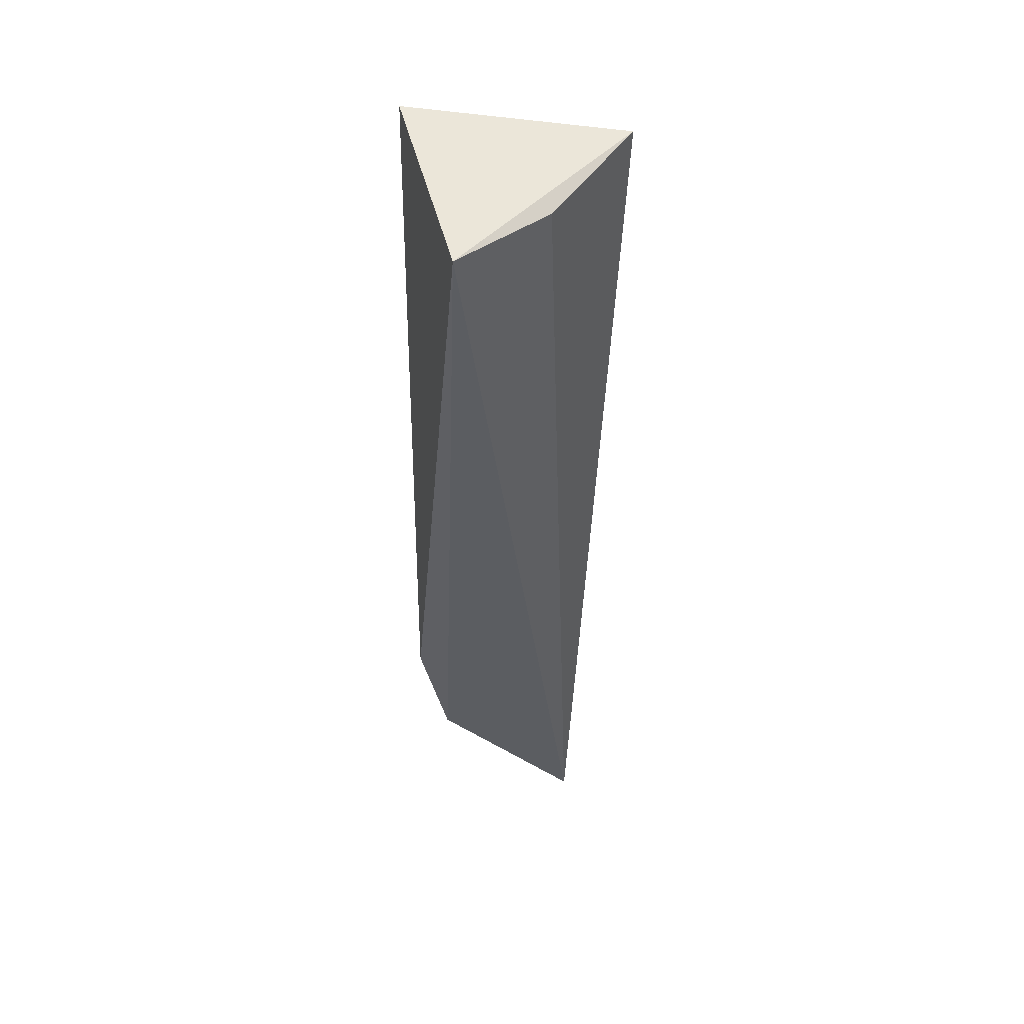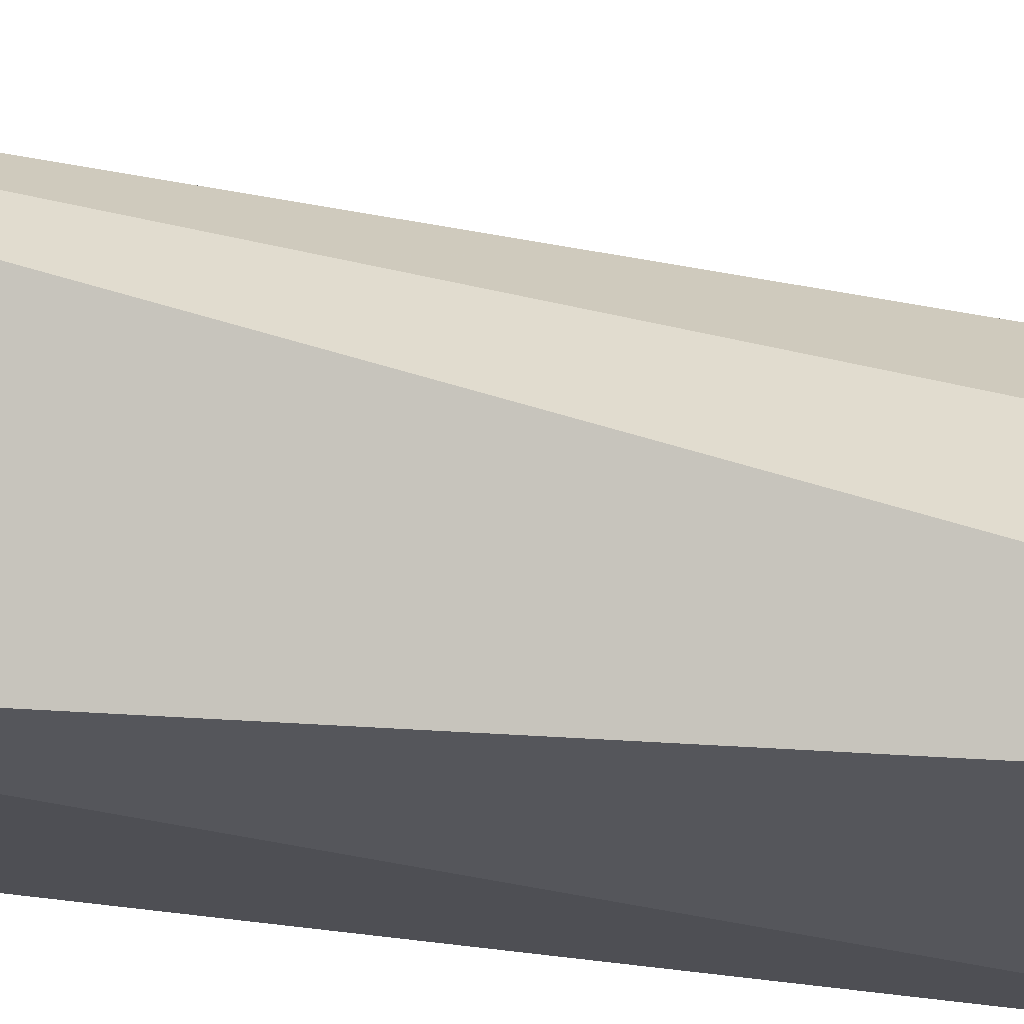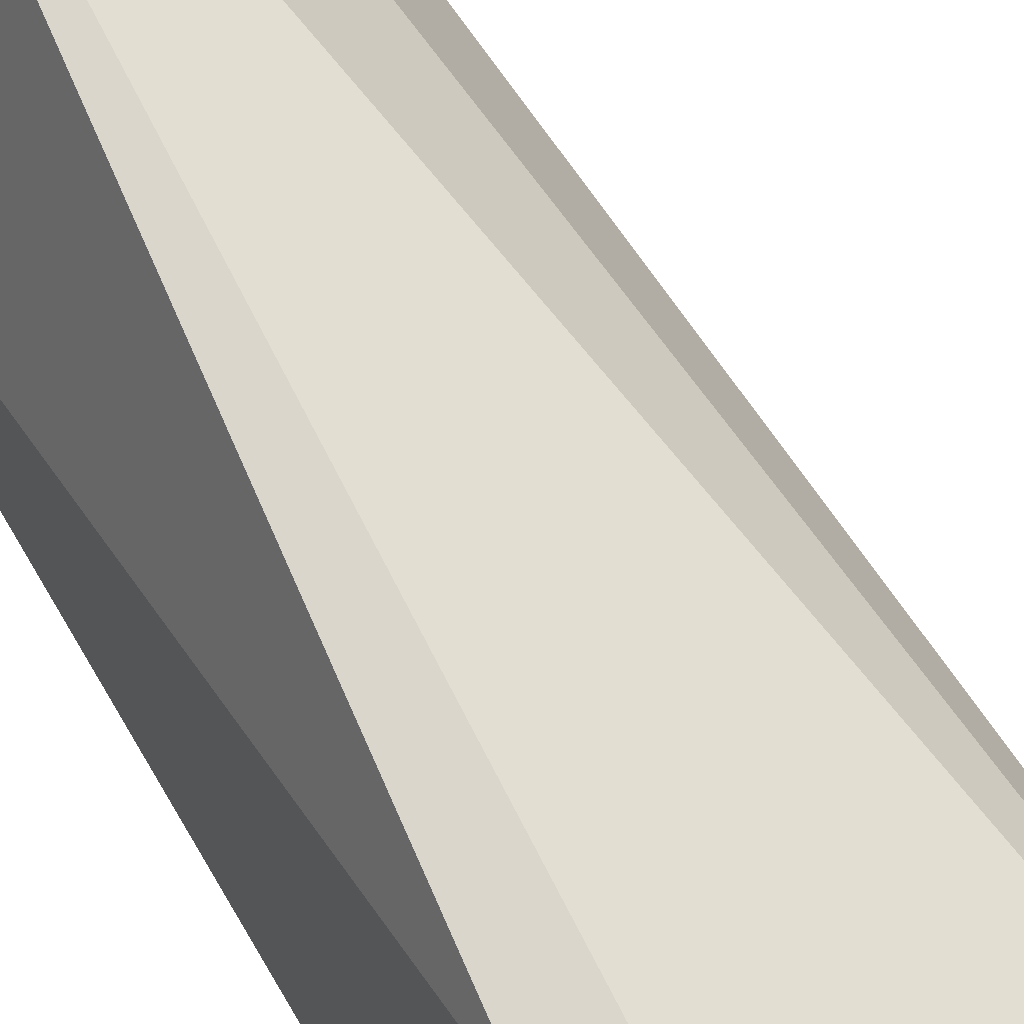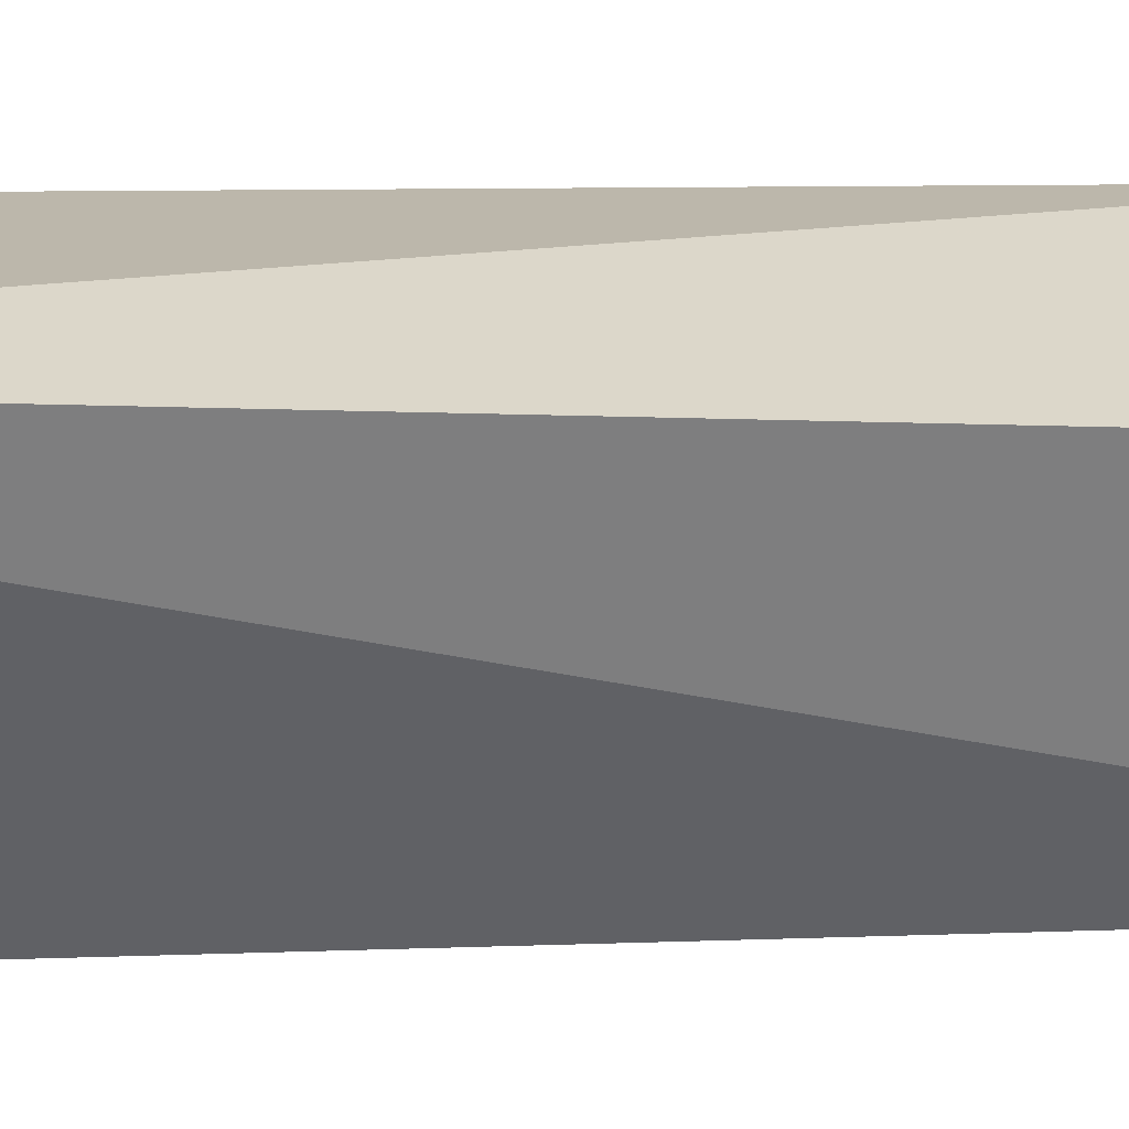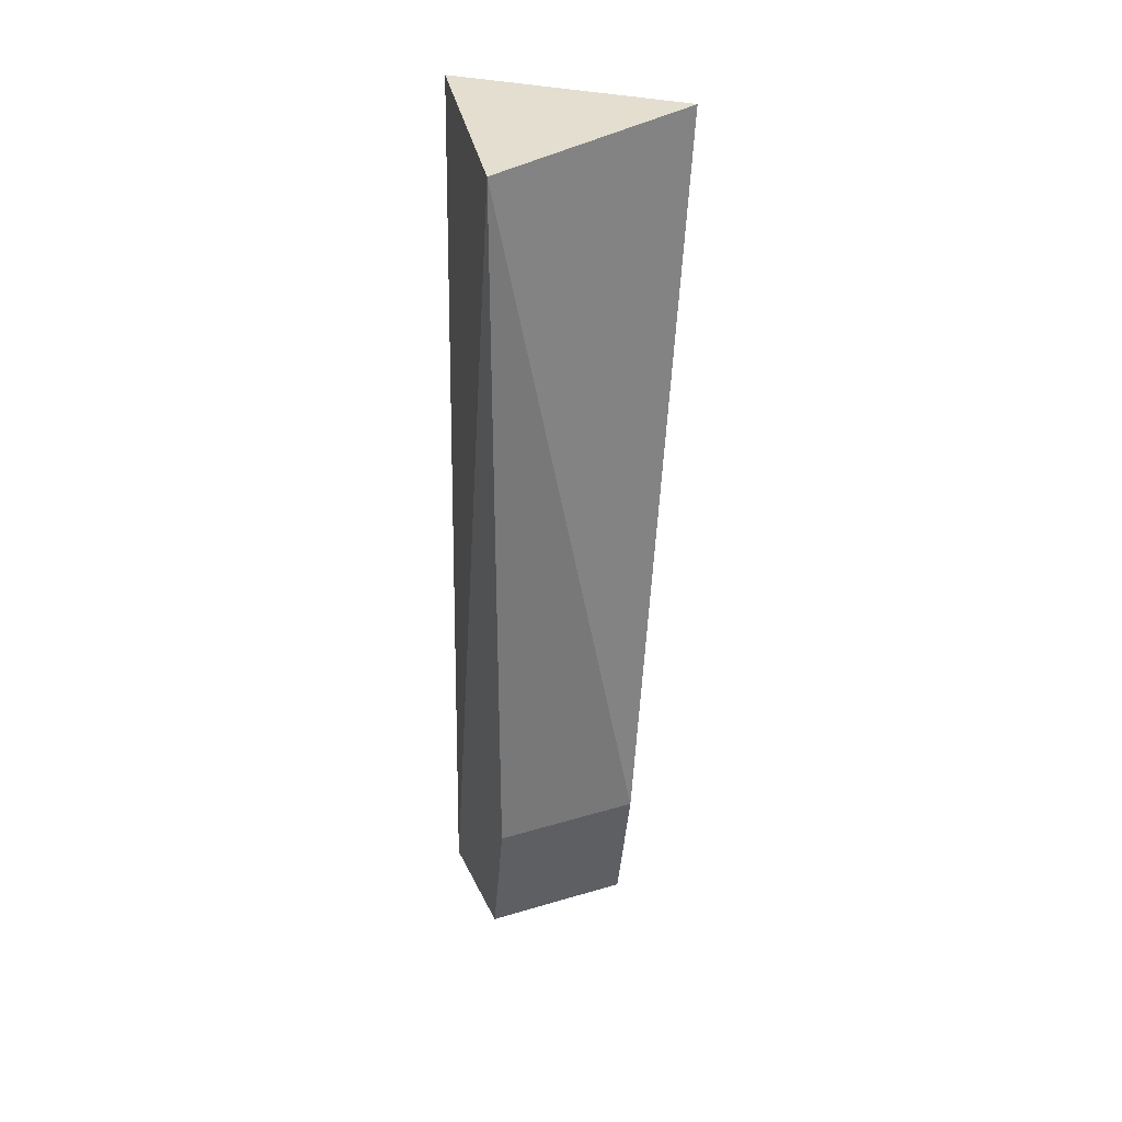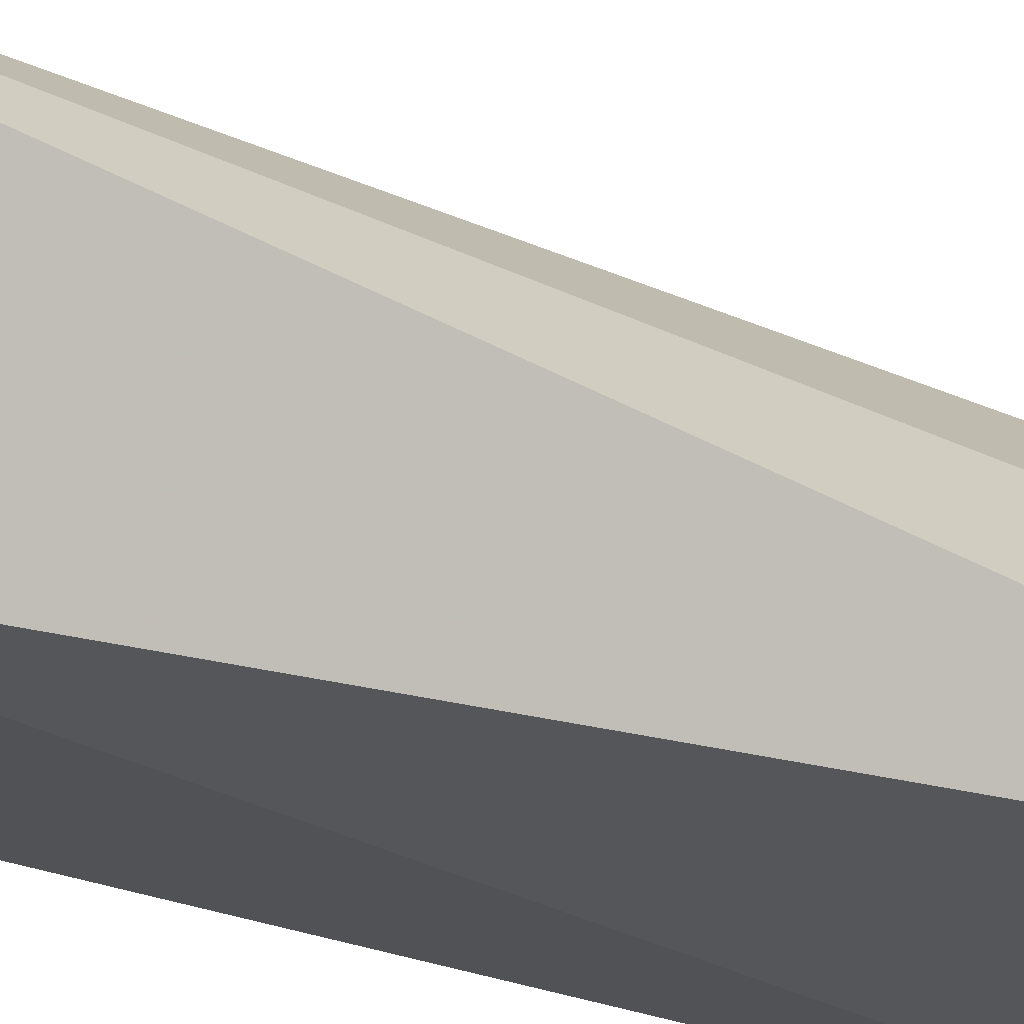
<metadata>
{"format":"obj","ext":"obj","renderer":"f3d","projection":"perspective","resolution":1024,"background":"white","views":[{"elev":51.5,"azim":-178.2,"up":"+Z"},{"elev":-18.4,"azim":-114.5,"up":"+Y"},{"elev":47.1,"azim":154.2,"up":"+Y"},{"elev":-59.5,"azim":88.6,"up":"+Y"},{"elev":33.6,"azim":67.9,"up":"+Z"},{"elev":-20.8,"azim":-129.9,"up":"+Y"}]}
</metadata>
<code>
v -0.1294 -0.0109 0.1439
v -0.1294 -0.0109 -0.2348
v -0.1294 0.06486 -0.2348
v -0.1623 0.1049 0.1491
v -0.2451 0.01045 0.1485
v -0.2052 -0.0109 -0.308
v -0.1446 -0.0109 -0.308
v -0.2241 0.08039 -0.3592
v -0.2066 0.06598 0.1441
v -0.1446 0.06486 -0.308
f 1 2 3
f 1 3 4
f 5 1 4
f 6 1 5
f 7 3 2
f 7 2 1
f 7 1 6
f 8 6 5
f 8 7 6
f 9 8 5
f 9 5 4
f 9 4 8
f 10 8 4
f 10 4 3
f 10 3 7
f 10 7 8

</code>
